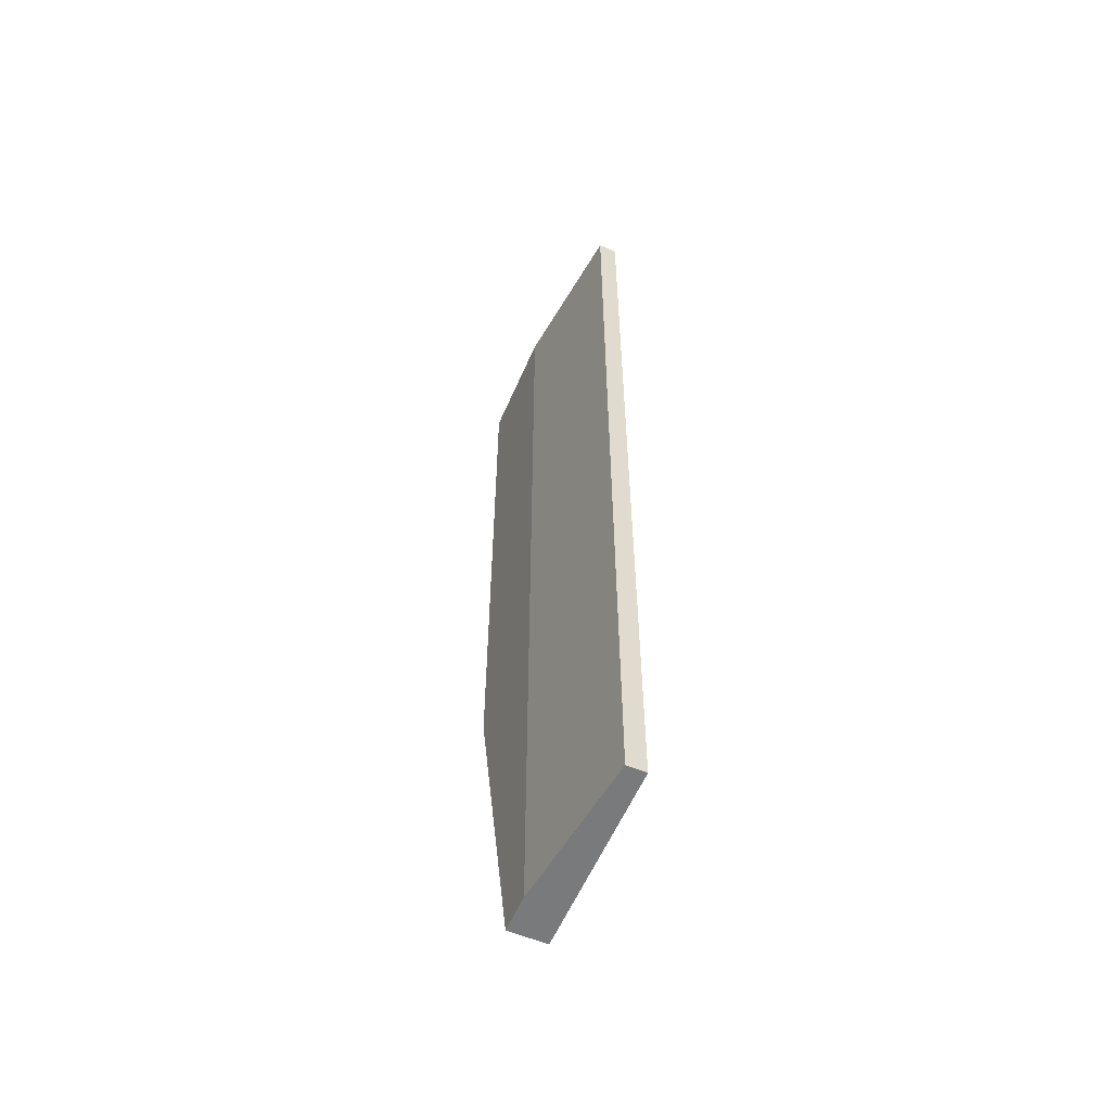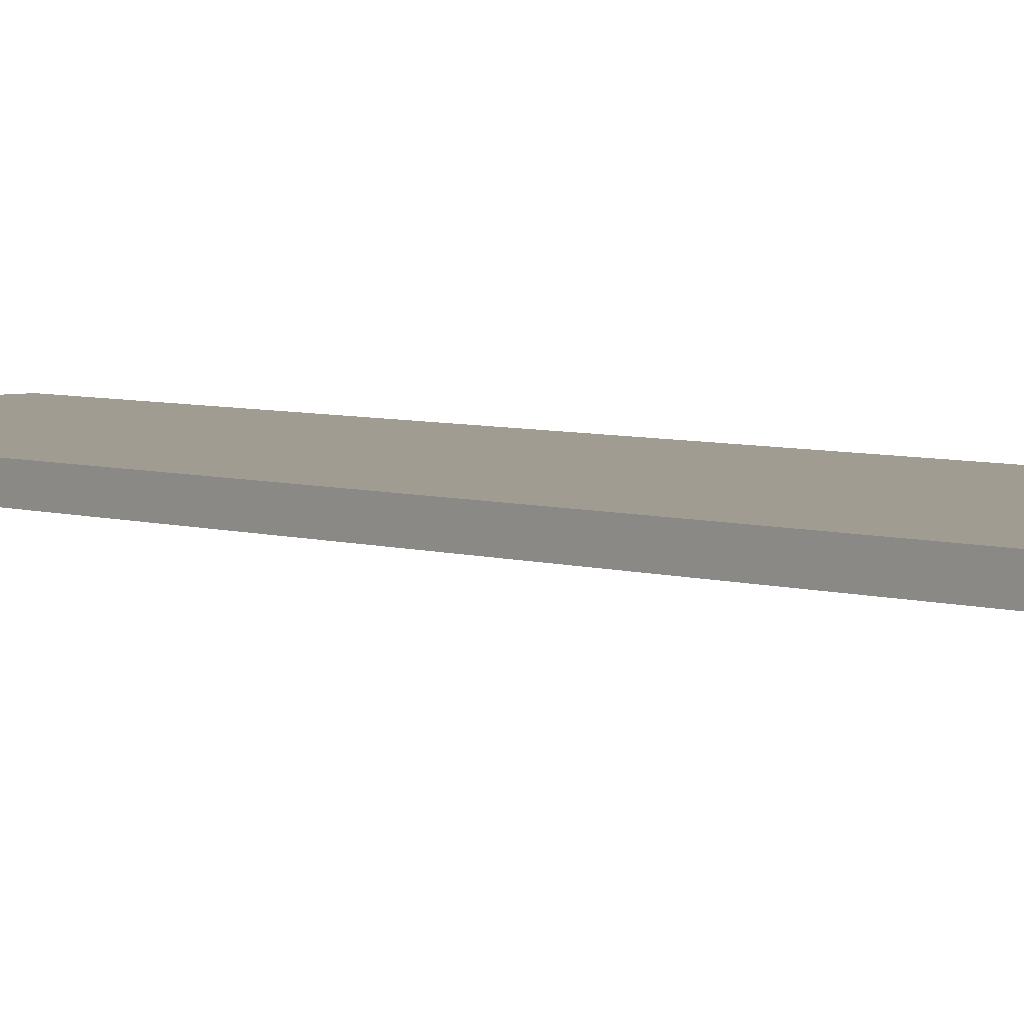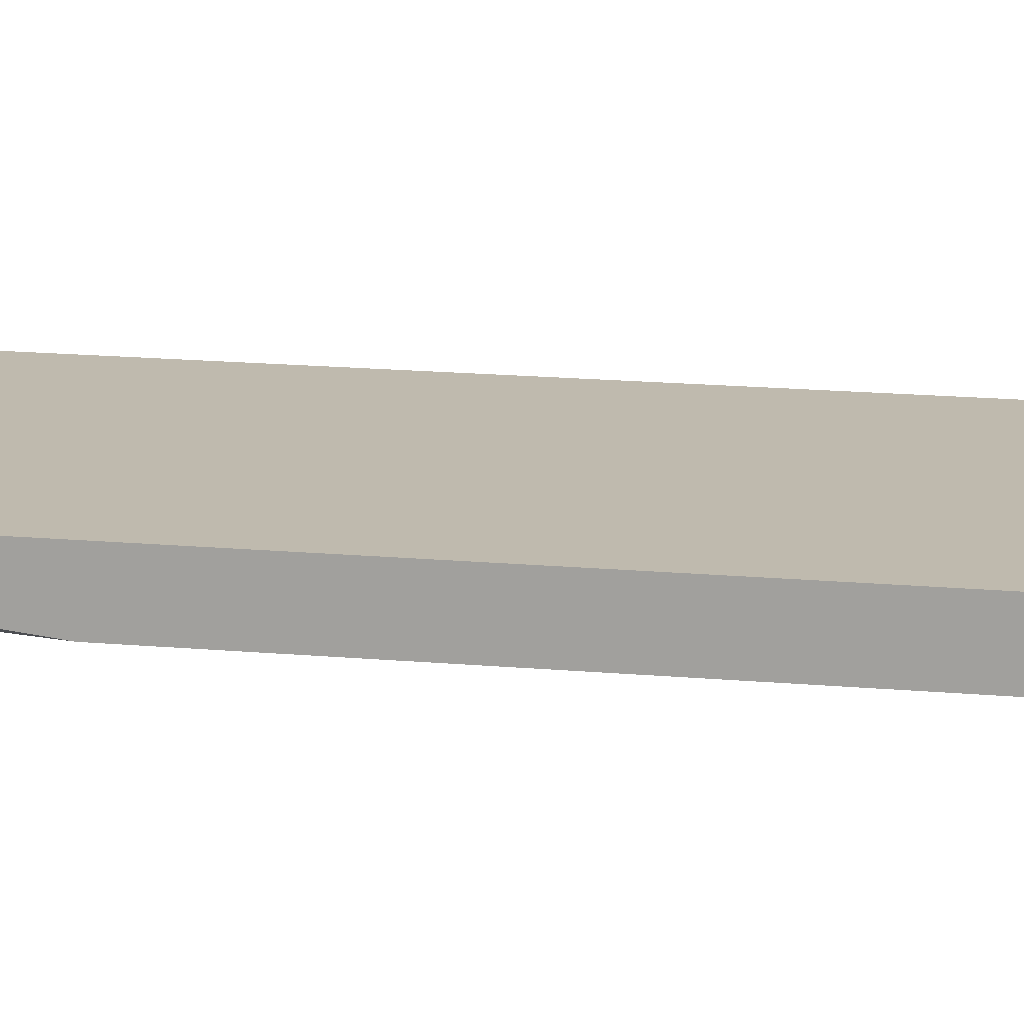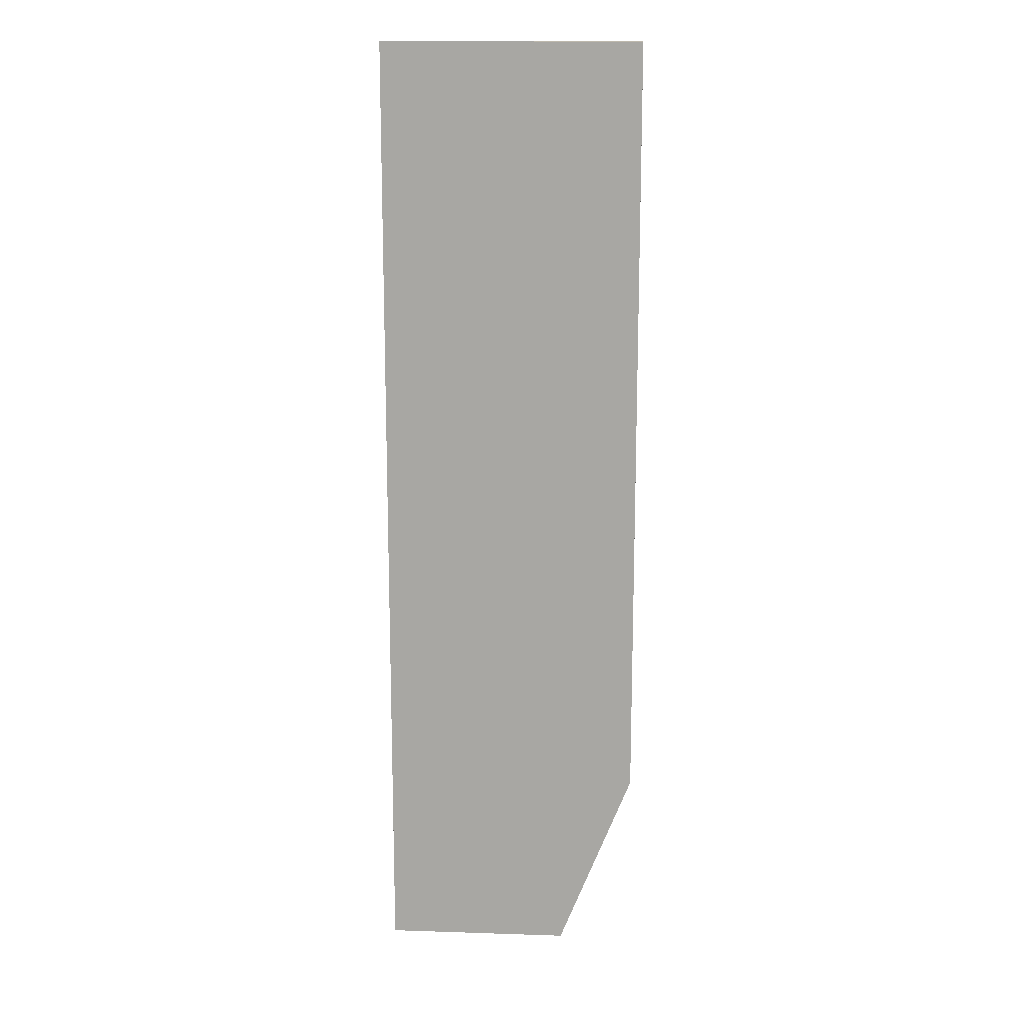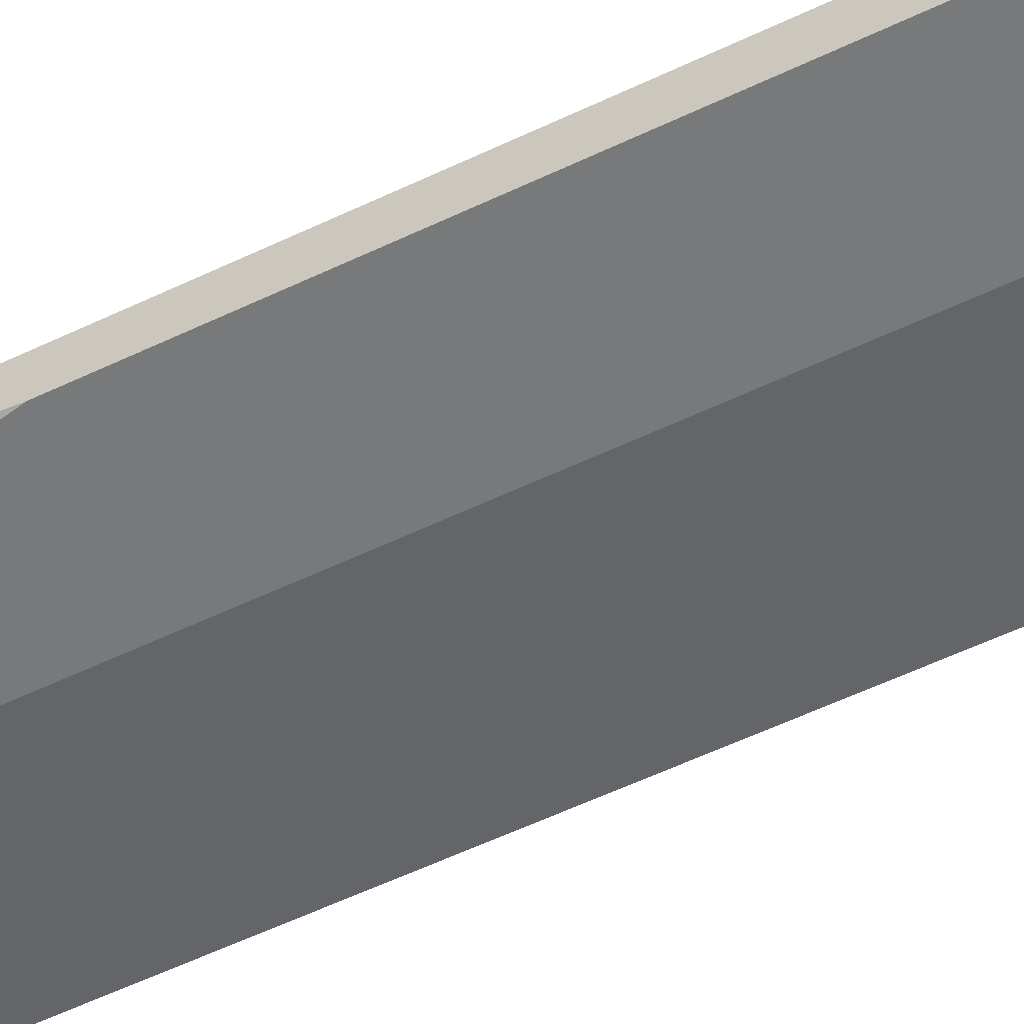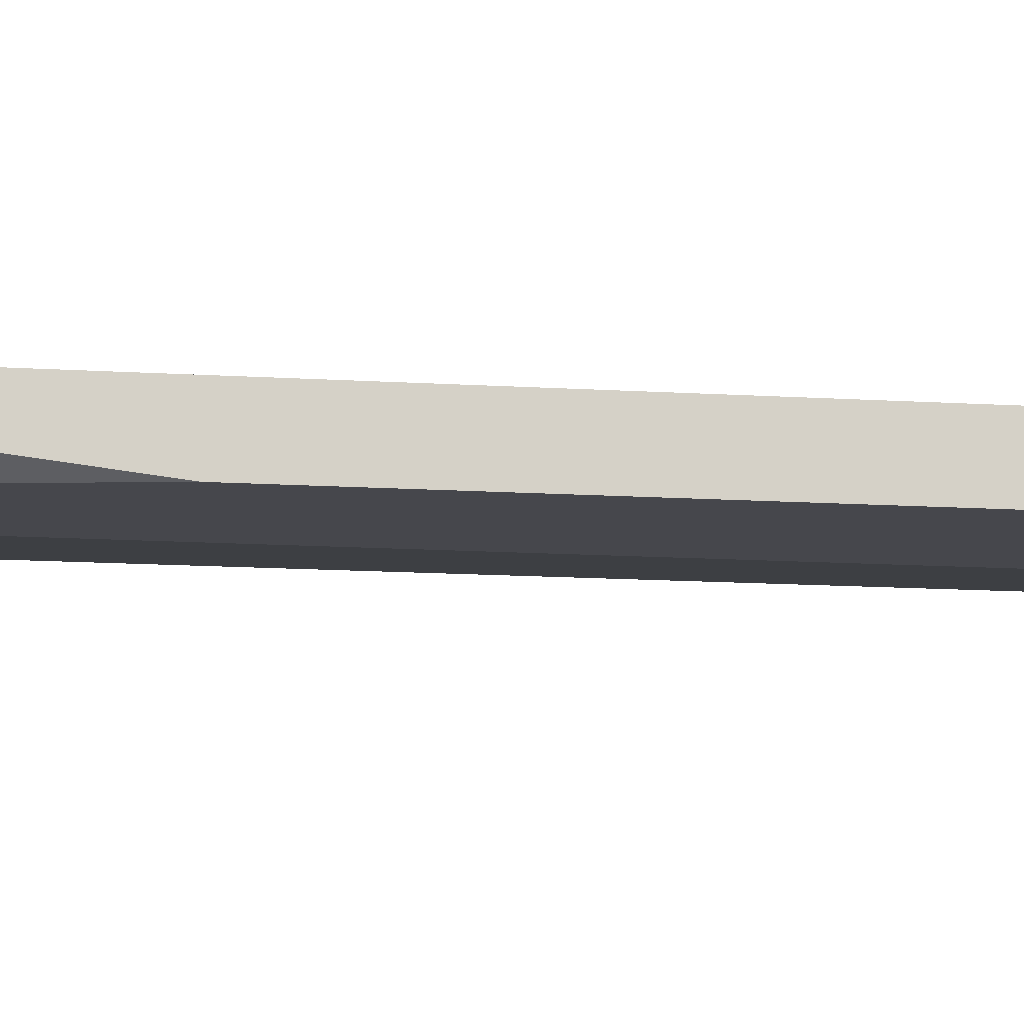
<metadata>
{"format":"obj","ext":"obj","renderer":"f3d","projection":"perspective","resolution":1024,"background":"white","views":[{"elev":-58.0,"azim":66.7,"up":"+Z"},{"elev":4.5,"azim":139.3,"up":"+Y"},{"elev":15.6,"azim":-78.9,"up":"+Y"},{"elev":14.8,"azim":-176.0,"up":"+Z"},{"elev":-57.7,"azim":-63.7,"up":"+Y"},{"elev":-10.9,"azim":-100.0,"up":"+Y"}]}
</metadata>
<code>
v 0.00256 0.000131 -0.04408
v 0.00256 0.000131 0.02996
v -0.000289 0.000131 -0.04408
v -0.000289 0.002979 -0.04408
v -0.005984 0.000131 -0.01703
v -0.005984 0.000131 0.02996
v -0.005984 0.001555 -0.02984
v -0.005984 0.002979 0.02996
v -0.005984 0.002979 -0.02984
v 0.01395 0.001555 -0.04408
v 0.01395 0.001555 0.02996
v 0.01395 0.002979 -0.04408
v 0.01395 0.002979 0.02996
f 5 9 7
f 8 13 12
f 13 8 2
f 8 12 9
f 3 2 6
f 2 8 6
f 8 9 6
f 12 13 10
f 3 12 10
f 2 10 11
f 13 2 11
f 10 13 11
f 3 6 5
f 6 9 5
f 12 3 4
f 3 9 4
f 9 12 4
f 2 3 1
f 3 10 1
f 10 2 1
f 9 3 7
f 3 5 7

</code>
